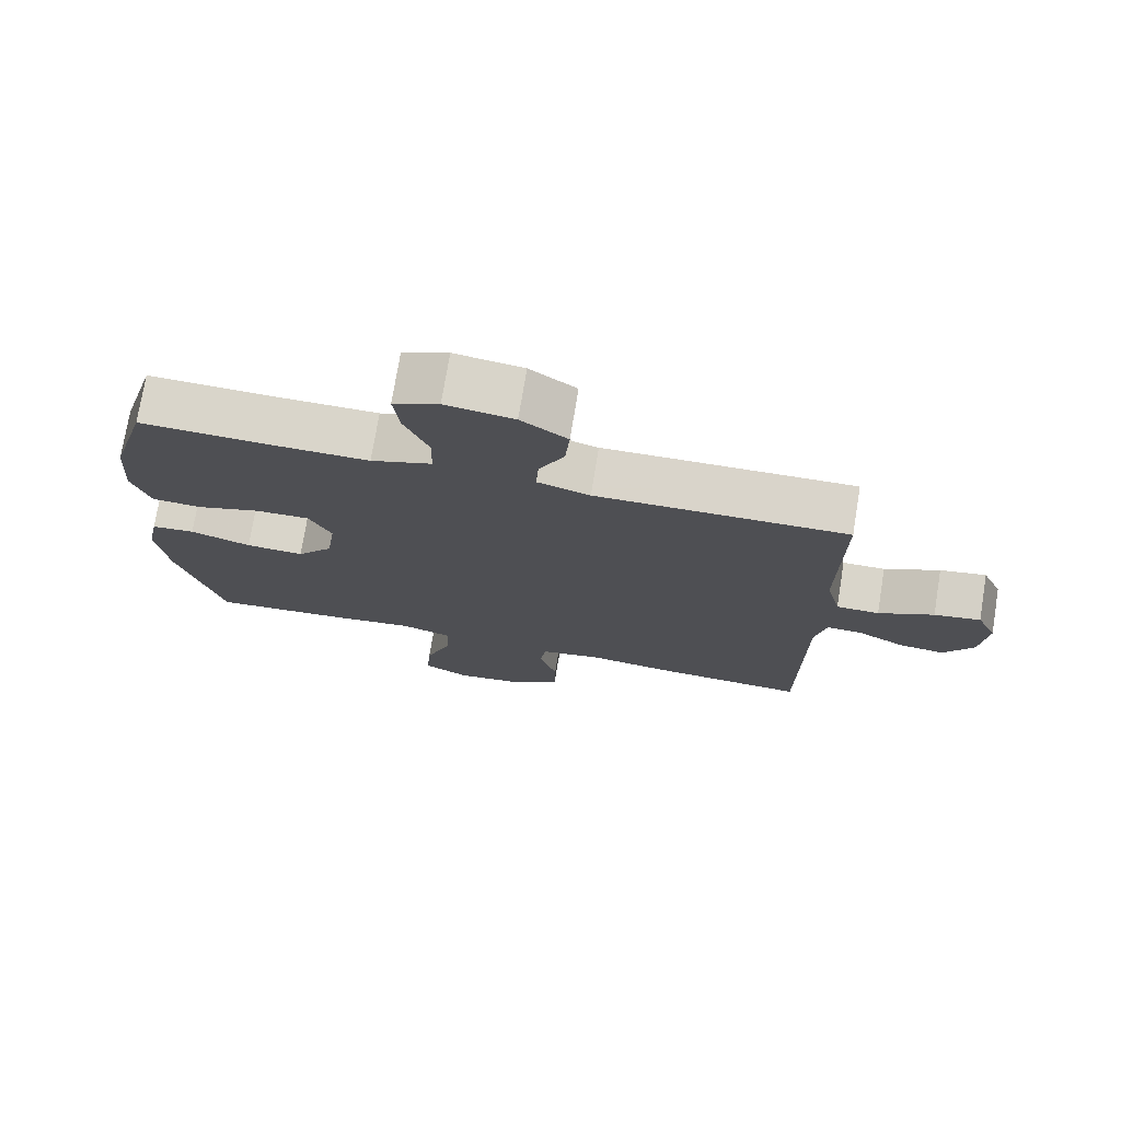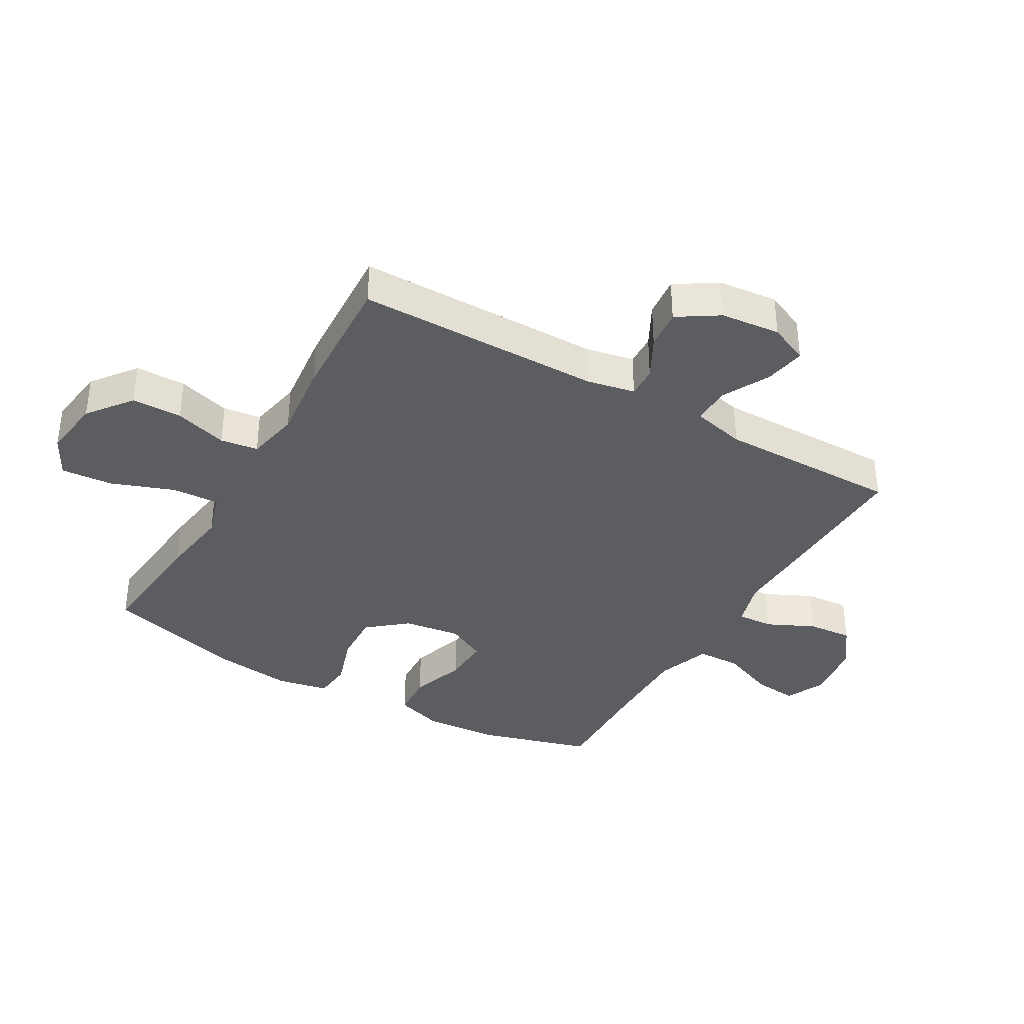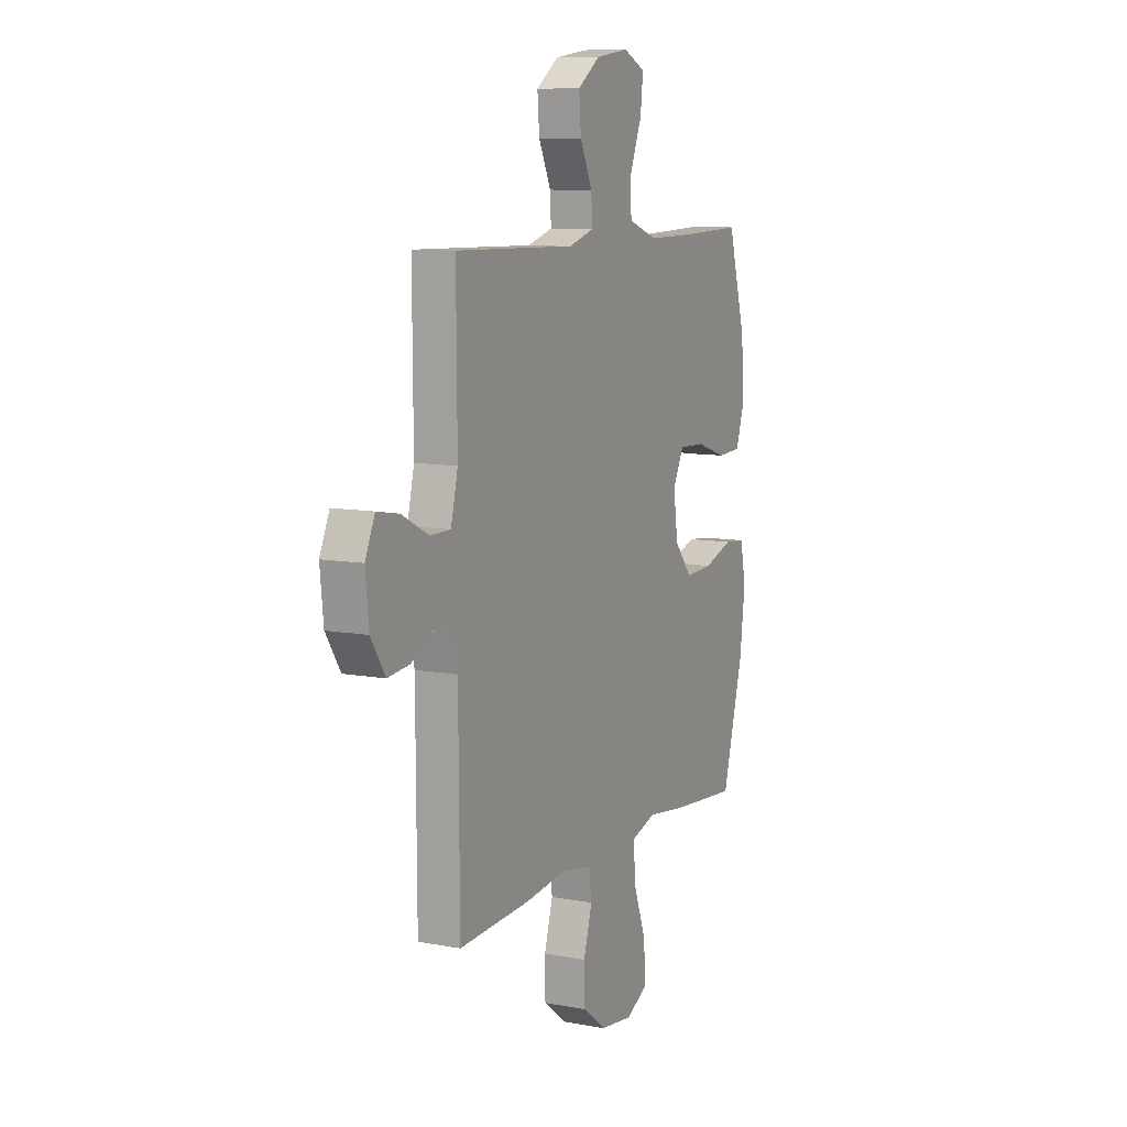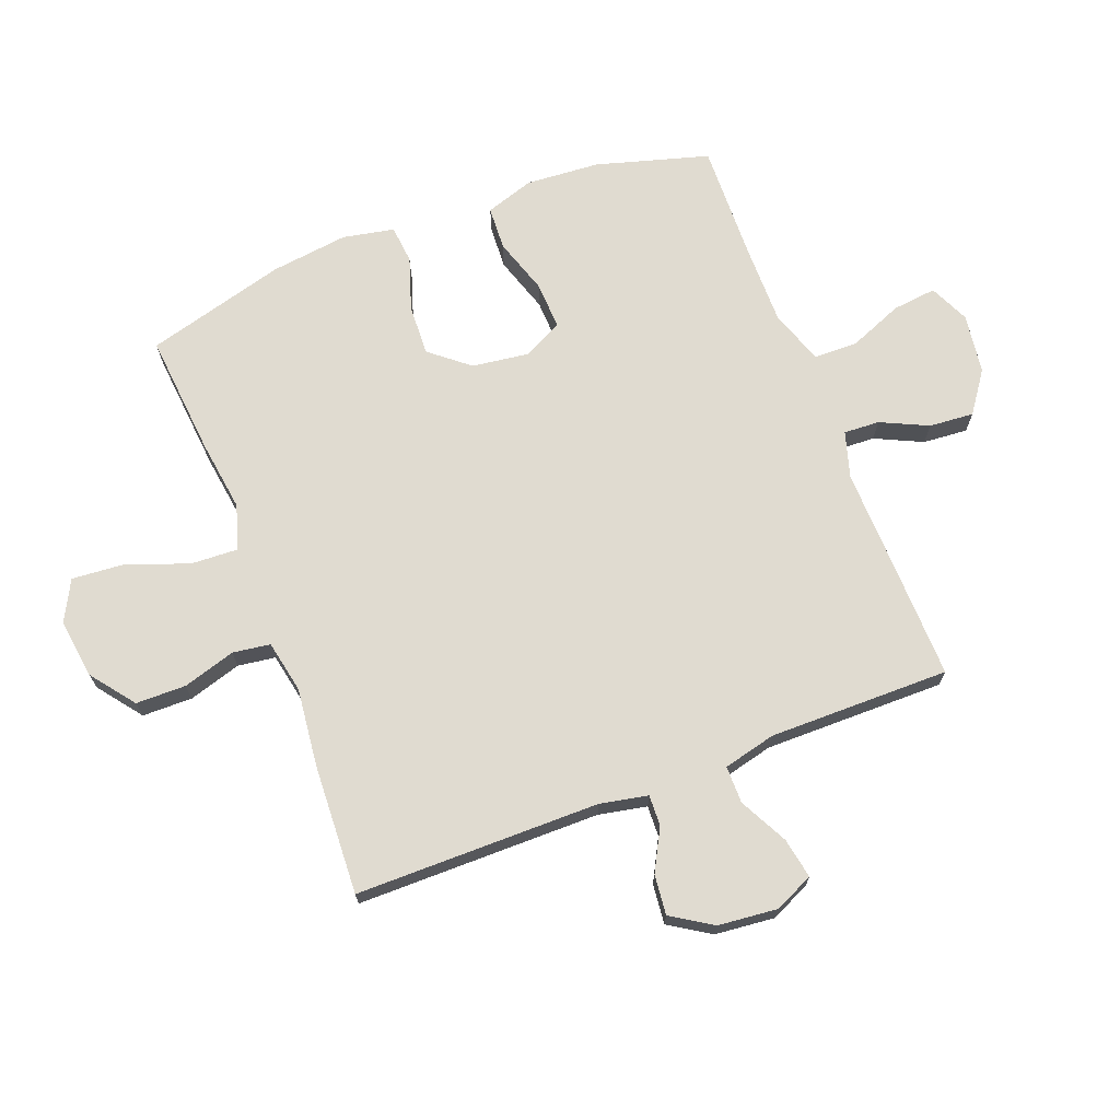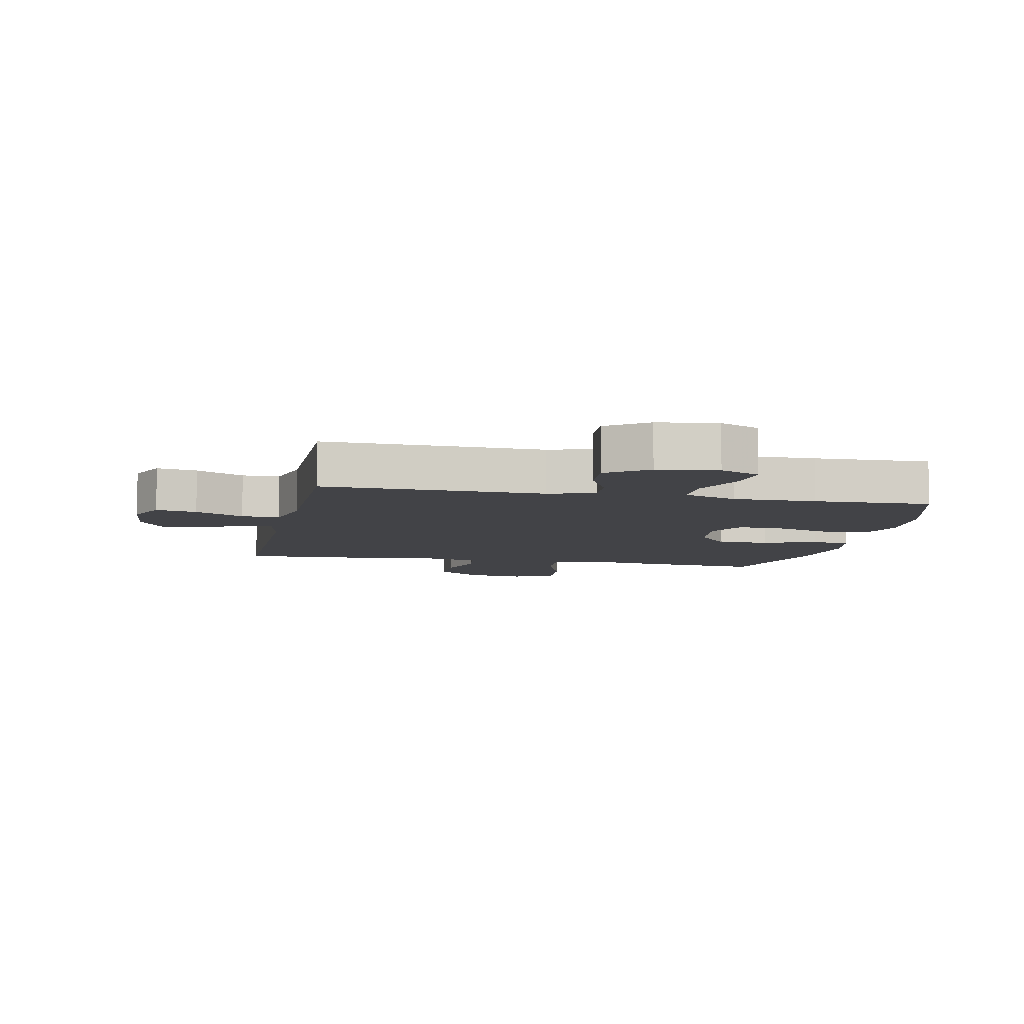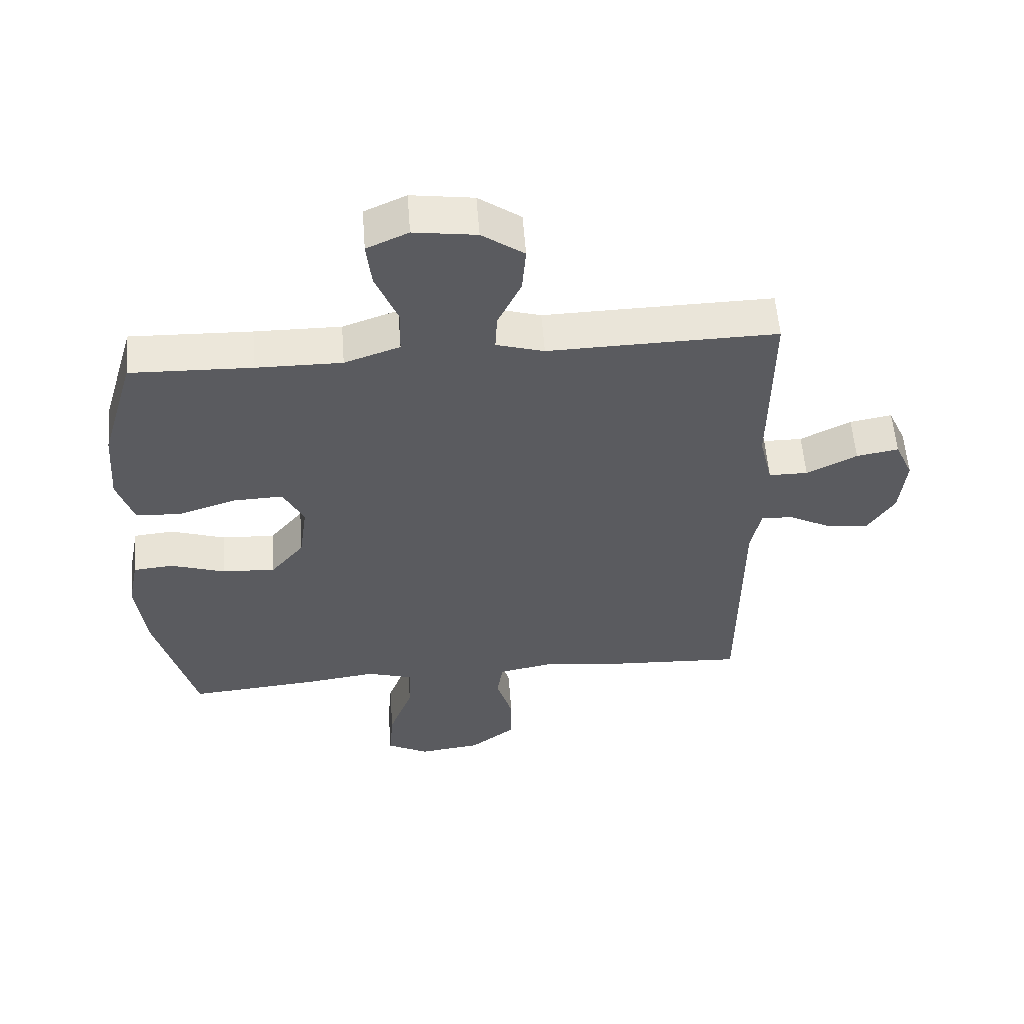
<metadata>
{"format":"obj","ext":"obj","renderer":"f3d","projection":"perspective","resolution":1024,"background":"white","views":[{"elev":74.7,"azim":-170.7,"up":"+Z"},{"elev":-36.7,"azim":-120.0,"up":"+Y"},{"elev":9.5,"azim":-64.0,"up":"+Z"},{"elev":70.1,"azim":-111.1,"up":"+Y"},{"elev":-7.4,"azim":-11.8,"up":"+Y"},{"elev":56.5,"azim":175.7,"up":"+Z"}]}
</metadata>
<code>
v -0.5 0.07 -0.5
v -0.502 0.07 -0.096
v -0.518 0.07 -0.017
v -0.569 0.07 -0.019
v -0.638 0.07 -0.056
v -0.704 0.07 -0.063
v -0.747 0.07 0.004
v -0.757 0.07 0.102
v -0.728 0.07 0.167
v -0.661 0.07 0.155
v -0.581 0.07 0.114
v -0.519 0.07 0.114
v -0.498 0.07 0.201
v -0.5 0.07 0.5
v -0.258 0.07 0.495
v -0.137 0.07 0.492
v -0.061 0.07 0.515
v -0.064 0.07 0.574
v -0.101 0.07 0.652
v -0.107 0.07 0.726
v -0.04 0.07 0.774
v 0.059 0.07 0.788
v 0.125 0.07 0.758
v 0.117 0.07 0.685
v 0.081 0.07 0.596
v 0.083 0.07 0.524
v 0.171 0.07 0.493
v 0.307 0.07 0.494
v 0.5 0.07 0.5
v 0.554 0.07 0.314
v 0.563 0.07 0.192
v 0.537 0.07 0.112
v 0.465 0.07 0.108
v 0.372 0.07 0.138
v 0.294 0.07 0.141
v 0.261 0.07 0.076
v 0.274 0.07 -0.018
v 0.327 0.07 -0.082
v 0.411 0.07 -0.078
v 0.499 0.07 -0.049
v 0.562 0.07 -0.055
v 0.579 0.07 -0.14
v 0.563 0.07 -0.268
v 0.5 0.07 -0.5
v 0.297 0.07 -0.482
v 0.179 0.07 -0.466
v 0.105 0.07 -0.489
v 0.109 0.07 -0.567
v 0.147 0.07 -0.67
v 0.154 0.07 -0.756
v 0.087 0.07 -0.791
v -0.012 0.07 -0.778
v -0.084 0.07 -0.723
v -0.085 0.07 -0.64
v -0.059 0.07 -0.553
v -0.068 0.07 -0.491
v -0.155 0.07 -0.474
v -0.285 0.07 -0.489
v -0.5 0 -0.5
v -0.502 0 -0.096
v -0.518 0 -0.017
v -0.569 0 -0.019
v -0.638 0 -0.056
v -0.704 0 -0.063
v -0.747 0 0.004
v -0.757 0 0.102
v -0.728 0 0.167
v -0.661 0 0.155
v -0.581 0 0.114
v -0.519 0 0.114
v -0.498 0 0.201
v -0.5 0 0.5
v -0.258 0 0.495
v -0.137 0 0.492
v -0.061 0 0.515
v -0.064 0 0.574
v -0.101 0 0.652
v -0.107 0 0.726
v -0.04 0 0.774
v 0.059 0 0.788
v 0.125 0 0.758
v 0.117 0 0.685
v 0.081 0 0.596
v 0.083 0 0.524
v 0.171 0 0.493
v 0.307 0 0.494
v 0.5 0 0.5
v 0.554 0 0.314
v 0.563 0 0.192
v 0.537 0 0.112
v 0.465 0 0.108
v 0.372 0 0.138
v 0.294 0 0.141
v 0.261 0 0.076
v 0.274 0 -0.018
v 0.327 0 -0.082
v 0.411 0 -0.078
v 0.499 0 -0.049
v 0.562 0 -0.055
v 0.579 0 -0.14
v 0.563 0 -0.268
v 0.5 0 -0.5
v 0.297 0 -0.482
v 0.179 0 -0.466
v 0.105 0 -0.489
v 0.109 0 -0.567
v 0.147 0 -0.67
v 0.154 0 -0.756
v 0.087 0 -0.791
v -0.012 0 -0.778
v -0.084 0 -0.723
v -0.085 0 -0.64
v -0.059 0 -0.553
v -0.068 0 -0.491
v -0.155 0 -0.474
v -0.285 0 -0.489
f 57 58 1 2
f 56 57 2 3
f 52 53 54 55
f 52 55 56
f 51 52 56
f 48 49 50 51
f 47 48 51 56
f 46 47 56 3
f 44 45 46 3
f 42 43 44 3
f 39 40 41 42
f 38 39 42
f 31 32 33 34
f 31 34 35
f 28 29 30 31
f 27 28 31 35
f 26 27 35 36
f 22 23 24 25
f 22 25 26
f 21 22 26
f 18 19 20 21
f 17 18 21 26
f 16 17 26 36
f 13 14 15 16
f 12 13 16 36
f 8 9 10 11
f 4 5 6 7
f 3 4 7 8
f 38 42 3 8
f 11 12 36 37
f 8 11 37 38
f 60 59 116 115
f 61 60 115 114
f 113 112 111 110
f 114 113 110
f 114 110 109
f 109 108 107 106
f 114 109 106 105
f 61 114 105 104
f 61 104 103 102
f 61 102 101 100
f 100 99 98 97
f 100 97 96
f 92 91 90 89
f 93 92 89
f 89 88 87 86
f 93 89 86 85
f 94 93 85 84
f 83 82 81 80
f 84 83 80
f 84 80 79
f 79 78 77 76
f 84 79 76 75
f 94 84 75 74
f 74 73 72 71
f 94 74 71 70
f 69 68 67 66
f 65 64 63 62
f 66 65 62 61
f 66 61 100 96
f 95 94 70 69
f 96 95 69 66
f 1 59 60 2
f 2 60 61 3
f 3 61 62 4
f 4 62 63 5
f 5 63 64 6
f 6 64 65 7
f 7 65 66 8
f 8 66 67 9
f 9 67 68 10
f 10 68 69 11
f 11 69 70 12
f 12 70 71 13
f 13 71 72 14
f 14 72 73 15
f 15 73 74 16
f 16 74 75 17
f 17 75 76 18
f 18 76 77 19
f 19 77 78 20
f 20 78 79 21
f 21 79 80 22
f 22 80 81 23
f 23 81 82 24
f 24 82 83 25
f 25 83 84 26
f 26 84 85 27
f 27 85 86 28
f 28 86 87 29
f 29 87 88 30
f 30 88 89 31
f 31 89 90 32
f 32 90 91 33
f 33 91 92 34
f 34 92 93 35
f 35 93 94 36
f 36 94 95 37
f 37 95 96 38
f 38 96 97 39
f 39 97 98 40
f 40 98 99 41
f 41 99 100 42
f 42 100 101 43
f 43 101 102 44
f 44 102 103 45
f 45 103 104 46
f 46 104 105 47
f 47 105 106 48
f 48 106 107 49
f 49 107 108 50
f 50 108 109 51
f 51 109 110 52
f 52 110 111 53
f 53 111 112 54
f 54 112 113 55
f 55 113 114 56
f 56 114 115 57
f 57 115 116 58
f 58 116 59 1

</code>
